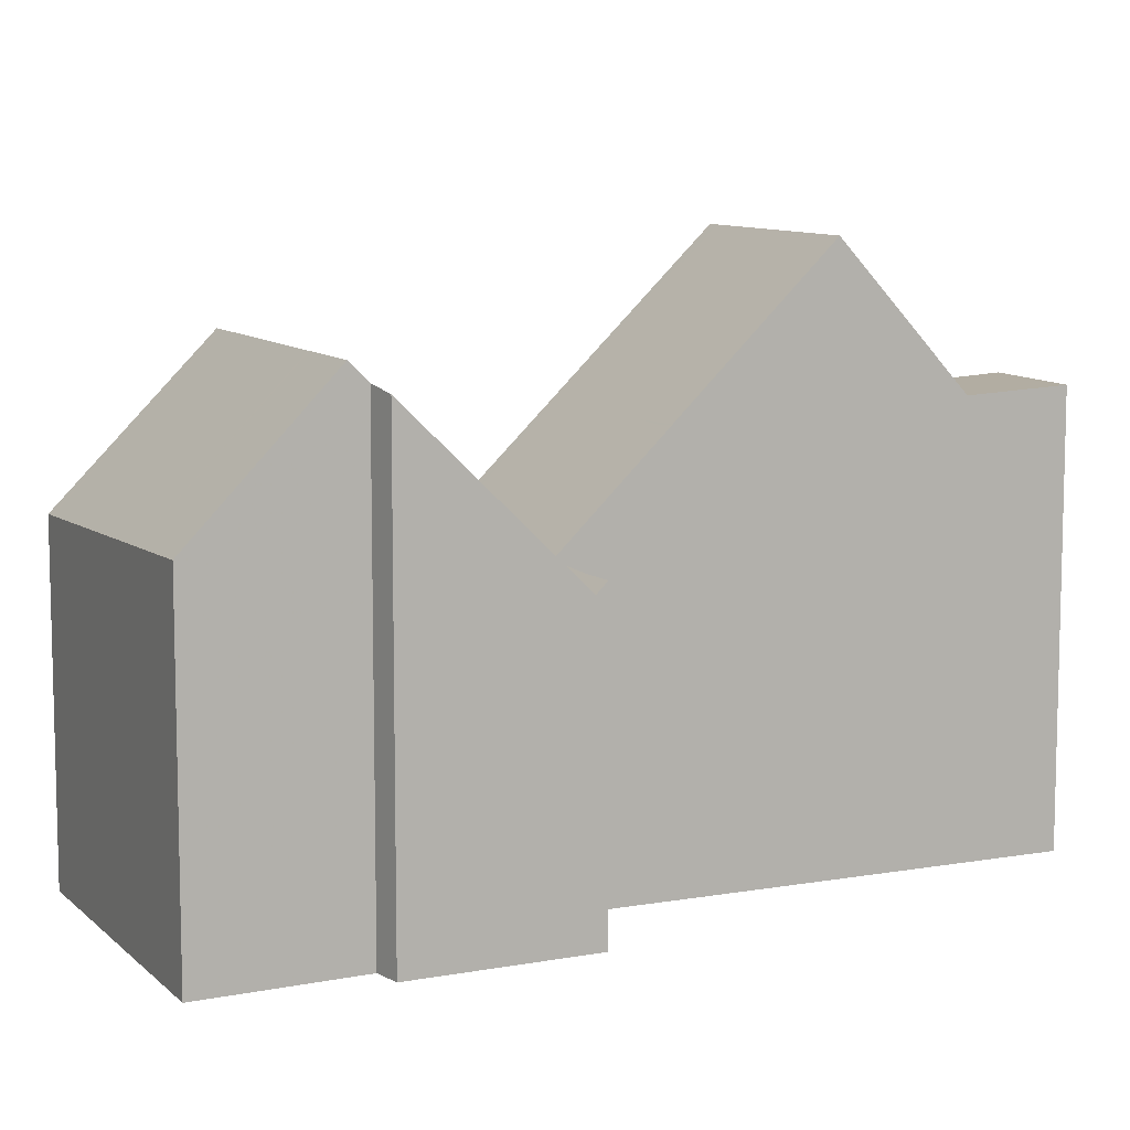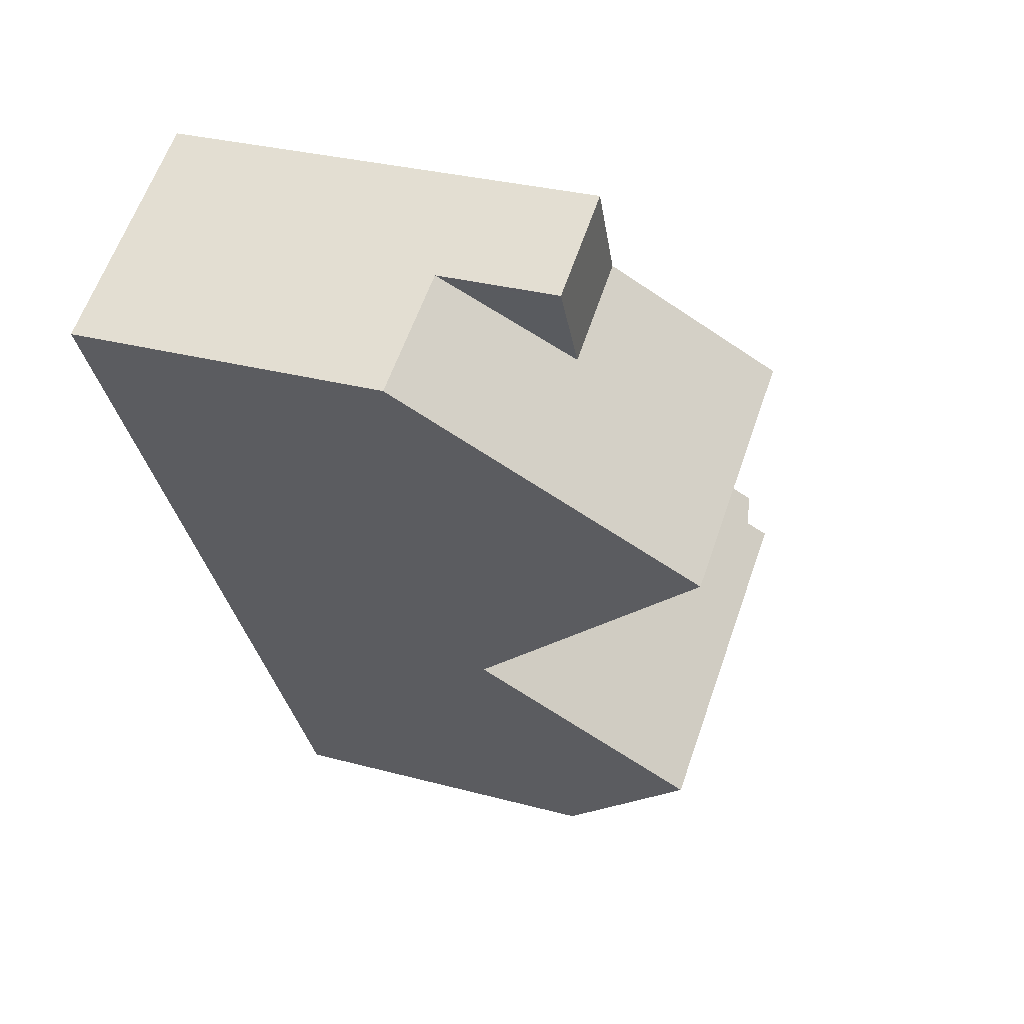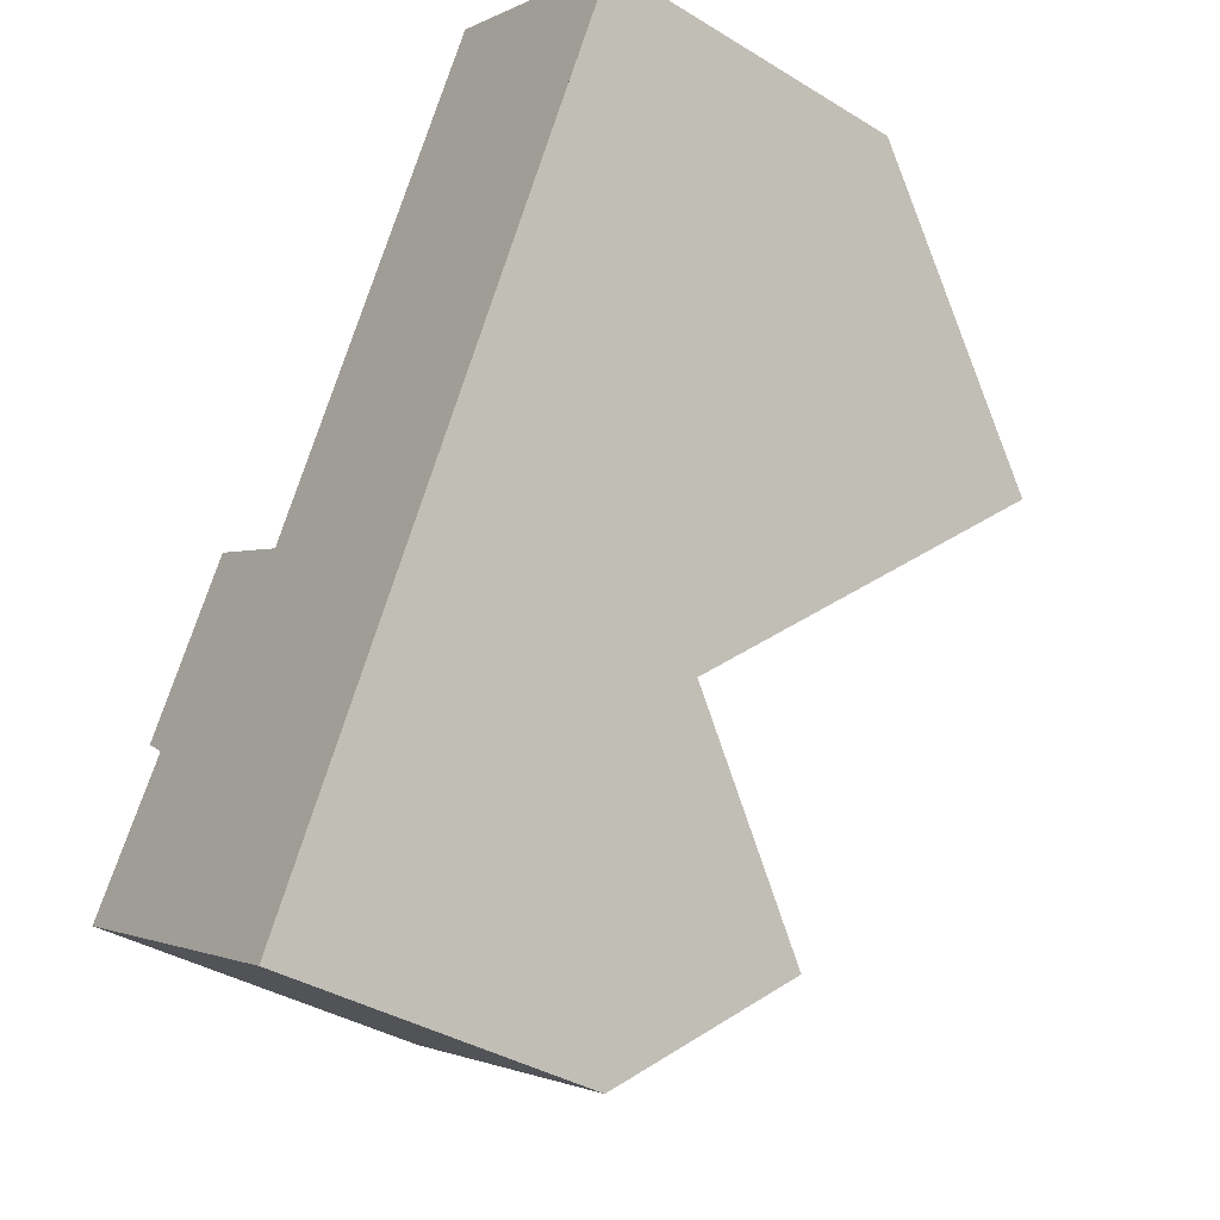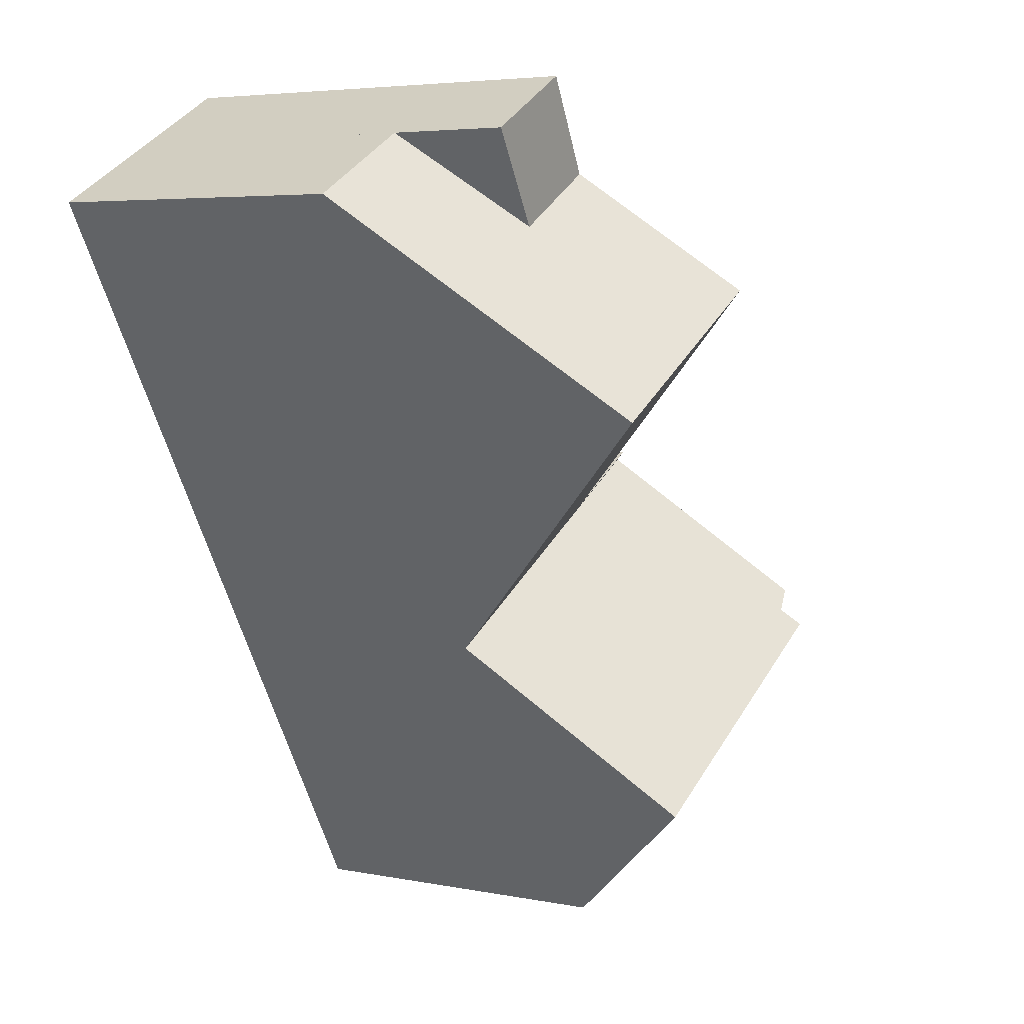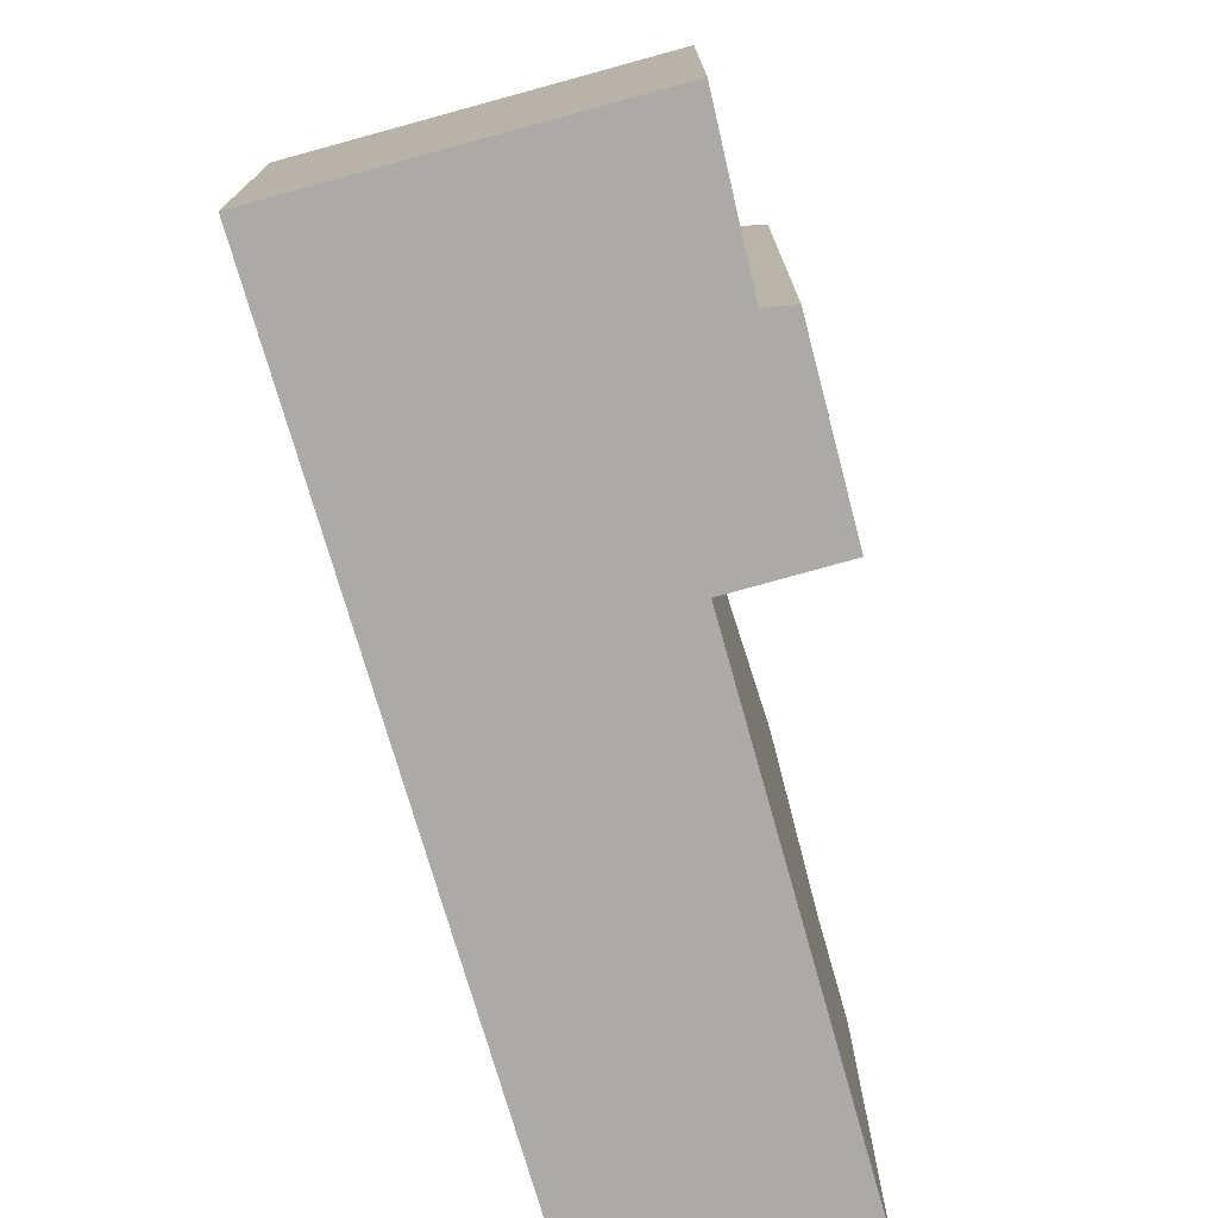
<metadata>
{"format":"obj","ext":"obj","renderer":"f3d","projection":"perspective","resolution":1024,"background":"white","views":[{"elev":9.2,"azim":95.6,"up":"+Z"},{"elev":29.6,"azim":-68.2,"up":"+Y"},{"elev":-38.0,"azim":-127.8,"up":"+Y"},{"elev":4.9,"azim":-57.8,"up":"+Y"},{"elev":-76.0,"azim":46.3,"up":"+Z"}]}
</metadata>
<code>
v 2.109 -1583 4.333
v 3.477 -1582 4.367
v 4.867 -1584 6.605
v 4.547 -1585 6.69
v 5.82 -1587 4.902
v 1.57 -1589 4.757
v -4.664 -1578 4.447
v -1.602 -1577 6.152
v -0.9416 -1585 4.216
v 3.562 -1582 4.209
v -2.955 -1581 8.129
v 0.1259 -1580 8.118
v -1.814 -1583 5.913
v 1.303 -1582 5.872
v -1.703 -1583 5.911
v -2.843 -1581 8.128
v -0.8304 -1585 4.216
v -0.2258 -1580 8.119
v 1.046 -1582 5.876
v 1.99 -1583 4.212
v 3.452 -1582 4.209
v 3.372 -1582 4.364
v 3.562 -1582 4.209
v -0.9416 -1585 4.216
v 0.1259 -1580 8.118
v -2.955 -1581 8.129
v 4.697 -1585 6.954
v 0.4764 -1587 6.959
v 3.554 -1585 6.955
v 3.601 -1585 6.955
v 0.4764 -1587 6.959
v 4.697 -1585 6.954
v -0.8383 -1578 6.079
v -3.042 -1577 4.456
v -3.889 -1580 6.116
v -0.8383 -1578 6.079
v 5.456 -1586 5.568
v 1.14 -1588 5.624
v -2.203 -1579 6.095
v -0.1487 -1586 5.75
v 4.372 -1584 5.695
v -3.042 -1577 6.171
v -0.8304 -1585 4.216
v -3.778 -1580 6.114
v -2.843 -1581 8.128
v 0.5877 -1587 6.959
v 0.5877 -1587 6.959
v 1.252 -1588 5.622
v -0.0381 -1586 5.748
v -4.552 -1578 4.447
v 1.68 -1589 4.761
v 1.99 -1583 4.212
v -0.2258 -1580 8.119
v -1.267 -1578 6.084
v -1.267 -1578 6.084
v -2.098 -1577 6.158
v 3.554 -1585 6.955
v 4.305 -1587 5.583
v 2.846 -1584 5.714
v 4.699 -1587 4.864
v 3.452 -1582 4.209
v 4.222 -1584 5.697
v 4.712 -1584 6.646
v -0.06175 -1586 5.918
v 0.0476 -1586 5.914
v 2.903 -1584 5.814
v 4.257 -1584 5.766
v 4.407 -1584 5.761
v -3.001 -1577 4.536
v -3.001 -1577 6.167
v -4.591 -1578 4.605
v -4.481 -1578 4.6
v -2.08 -1577 6.157
v -1.596 -1577 6.152
v -4.126 -1579 5.606
v -4.016 -1579 5.601
v -1.568 -1578 6.111
v -1.123 -1577 6.106
v -2.489 -1578 5.536
v -2.489 -1578 6.121
v 0.1084 -1580 8.118
v 1.285 -1582 5.873
v 2.156 -1583 4.211
v 2.156 -1583 4.211
v 0.1084 -1580 8.118
v -0.8558 -1578 6.079
v -0.8558 -1578 6.079
v -1.14 -1577 6.106
v 3.601 -1585 6.955
v 4.175 -1586 5.821
v 2.998 -1584 5.81
v 2.946 -1584 5.713
v 4.295 -1587 5.583
v 4.66 -1587 4.863
v -1.613 -1577 6.152
v -1.619 -1577 6.152
v -2.54 -1582 7.539
v 0.1213 -1580 7.507
v -2.652 -1582 7.54
v 0.4305 -1580 7.503
v 0.4481 -1580 7.503
v 1.051 -1584 4.213
v 0.1017 -1582 5.888
v -0.8228 -1581 7.518
v 2.615 -1586 6.956
v -1.165 -1580 8.122
v -2.203 -1579 6.095
v -2.203 -1579 6.095
v -2.489 -1578 6.121
v 2.615 -1586 6.956
v 1.982 -1585 5.846
v -2.489 -1578 5.536
v 1.913 -1585 5.725
v 1.051 -1584 4.213
v -3.001 -1577 6.167
v -3.042 -1577 6.171
v -3.001 -1577 4.536
v -3.042 -1577 4.456
v -1.165 -1580 8.122
v 3.36 -1587 5.595
v 3.778 -1588 4.833
v -0.9258 -1585 4.402
v 0.9572 -1583 4.379
v -1.038 -1585 4.403
v 3.38 -1582 4.35
v 3.486 -1582 4.349
v 1.901 -1583 4.368
v 2.075 -1583 4.366
v 2.092 -1583 4.366
v 2.995 -1582 4.355
v 1.267 -1581 5.907
v 1.033 -1582 5.899
v 0.5159 -1582 5.883
v 0.1121 -1582 5.87
v -1.652 -1583 5.813
v -1.761 -1583 5.81
v 1.284 -1581 5.907
v 1.769 -1582 4.949
v 1.575 -1582 4.943
v 1.786 -1582 4.95
v 0.6541 -1583 4.914
v -1.159 -1584 4.856
v -1.269 -1584 4.852
v 1.358 -1582 5.326
v 1.573 -1582 5.324
v 1.59 -1582 5.324
v -1.419 -1584 5.36
v 0.4137 -1583 5.338
v -1.531 -1584 5.361
v -0.7646 -1585 4.216
v -0.8597 -1584 4.401
v -1.636 -1583 5.91
v -2.474 -1582 7.538
v 0.6535 -1587 6.958
v -3.713 -1580 6.114
v -2.778 -1581 8.128
v 0.1123 -1586 5.912
v 0.6535 -1587 6.958
v -3.952 -1579 5.599
v -0.7646 -1585 4.216
v 0.02734 -1586 5.748
v -4.486 -1578 4.448
v -4.417 -1578 4.597
v 1.318 -1588 5.621
v 1.744 -1589 4.763
v -1.587 -1583 5.815
v -1.095 -1584 4.858
v -1.353 -1584 5.359
v -2.778 -1581 8.128
v 1.739 -1589 4.774
v 3.772 -1588 4.843
v 1.565 -1589 4.768
v 1.675 -1589 4.771
v 4.693 -1587 4.874
v 5.815 -1587 4.912
v 4.654 -1587 4.873
v 2.995 -1582 4.355
v 2.109 -1583 4.333
v 2.109 -1583 8.882e-16
v 2.995 -1582 8.882e-16
v 3.486 -1582 4.349
v 3.477 -1582 4.367
v 3.477 -1582 0
v 3.486 -1582 0
v 4.712 -1584 6.646
v 4.867 -1584 6.605
v 4.867 -1584 0
v 4.712 -1584 0
v 4.697 -1585 6.954
v 4.547 -1585 6.69
v 4.547 -1585 0
v 4.697 -1585 0
v 4.699 -1587 4.864
v 5.82 -1587 4.902
v 5.82 -1587 8.882e-16
v 4.699 -1587 -8.882e-16
v 1.565 -1589 4.768
v 1.57 -1589 4.757
v 1.57 -1589 0
v 1.565 -1589 0
v -4.552 -1578 4.447
v -4.664 -1578 4.447
v -4.664 -1578 -8.882e-16
v -4.552 -1578 0
v -1.596 -1577 6.152
v -1.602 -1577 6.152
v -1.602 -1577 0
v -1.596 -1577 0
v -1.038 -1585 4.403
v -0.9416 -1585 4.216
v -0.9416 -1585 0
v -1.038 -1585 0
v 0.4481 -1580 7.503
v 0.1259 -1580 8.118
v 0.1259 -1580 0
v 0.4481 -1580 0
v -2.652 -1582 7.54
v -1.814 -1583 5.913
v -1.814 -1583 0
v -2.652 -1582 0
v 1.59 -1582 5.324
v 1.303 -1582 5.872
v 1.303 -1582 0
v 1.59 -1582 0
v 3.477 -1582 4.367
v 3.372 -1582 4.364
v 3.372 -1582 0
v 3.477 -1582 0
v 4.372 -1584 5.695
v 3.562 -1582 4.209
v 3.562 -1582 0
v 4.372 -1584 0
v -3.889 -1580 6.116
v -2.955 -1581 8.129
v -2.955 -1581 0
v -3.889 -1580 0
v 5.456 -1586 5.568
v 4.697 -1585 6.954
v 4.697 -1585 0
v 5.456 -1586 0
v -0.06175 -1586 5.918
v 0.4764 -1587 6.959
v 0.4764 -1587 0
v -0.06175 -1586 0
v -4.126 -1579 5.606
v -3.889 -1580 6.116
v -3.889 -1580 0
v -4.126 -1579 0
v 0.1259 -1580 8.118
v -0.8383 -1578 6.079
v -0.8383 -1578 8.882e-16
v 0.1259 -1580 0
v 5.815 -1587 4.912
v 5.456 -1586 5.568
v 5.456 -1586 0
v 5.815 -1587 0
v 0.4764 -1587 6.959
v 1.14 -1588 5.624
v 1.14 -1588 8.882e-16
v 0.4764 -1587 0
v -0.9416 -1585 4.216
v -0.1487 -1586 5.75
v -0.1487 -1586 0
v -0.9416 -1585 0
v 4.407 -1584 5.761
v 4.372 -1584 5.695
v 4.372 -1584 0
v 4.407 -1584 0
v -4.486 -1578 4.448
v -4.552 -1578 4.447
v -4.552 -1578 0
v -4.486 -1578 0
v 1.57 -1589 4.757
v 1.68 -1589 4.761
v 1.68 -1589 0
v 1.57 -1589 0
v -1.619 -1577 6.152
v -2.098 -1577 6.158
v -2.098 -1577 -8.882e-16
v -1.619 -1577 0
v 4.66 -1587 4.863
v 4.699 -1587 4.864
v 4.699 -1587 -8.882e-16
v 4.66 -1587 0
v 4.547 -1585 6.69
v 4.712 -1584 6.646
v 4.712 -1584 0
v 4.547 -1585 0
v -0.1487 -1586 5.75
v -0.06175 -1586 5.918
v -0.06175 -1586 0
v -0.1487 -1586 0
v 4.867 -1584 6.605
v 4.407 -1584 5.761
v 4.407 -1584 0
v 4.867 -1584 0
v -4.664 -1578 4.447
v -4.591 -1578 4.605
v -4.591 -1578 0
v -4.664 -1578 -8.882e-16
v -1.123 -1577 6.106
v -1.596 -1577 6.152
v -1.596 -1577 0
v -1.123 -1577 0
v -4.591 -1578 4.605
v -4.126 -1579 5.606
v -4.126 -1579 0
v -4.591 -1578 0
v -0.8383 -1578 6.079
v -1.123 -1577 6.106
v -1.123 -1577 0
v -0.8383 -1578 8.882e-16
v 3.778 -1588 4.833
v 4.66 -1587 4.863
v 4.66 -1587 0
v 3.778 -1588 8.882e-16
v -1.602 -1577 6.152
v -1.619 -1577 6.152
v -1.619 -1577 0
v -1.602 -1577 0
v -2.955 -1581 8.129
v -2.652 -1582 7.54
v -2.652 -1582 0
v -2.955 -1581 0
v 1.284 -1581 5.907
v 0.4481 -1580 7.503
v 0.4481 -1580 0
v 1.284 -1581 0
v -2.098 -1577 6.158
v -3.042 -1577 6.171
v -3.042 -1577 0
v -2.098 -1577 -8.882e-16
v 1.744 -1589 4.763
v 3.778 -1588 4.833
v 3.778 -1588 8.882e-16
v 1.744 -1589 0
v -1.269 -1584 4.852
v -1.038 -1585 4.403
v -1.038 -1585 0
v -1.269 -1584 0
v 3.562 -1582 4.209
v 3.486 -1582 4.349
v 3.486 -1582 0
v 3.562 -1582 0
v 2.109 -1583 4.333
v 2.092 -1583 4.366
v 2.092 -1583 0
v 2.109 -1583 8.882e-16
v 3.372 -1582 4.364
v 2.995 -1582 4.355
v 2.995 -1582 8.882e-16
v 3.372 -1582 0
v -1.814 -1583 5.913
v -1.761 -1583 5.81
v -1.761 -1583 -8.882e-16
v -1.814 -1583 0
v 1.303 -1582 5.872
v 1.284 -1581 5.907
v 1.284 -1581 0
v 1.303 -1582 0
v 2.092 -1583 4.366
v 1.786 -1582 4.95
v 1.786 -1582 -8.882e-16
v 2.092 -1583 0
v -1.531 -1584 5.361
v -1.269 -1584 4.852
v -1.269 -1584 0
v -1.531 -1584 0
v 1.786 -1582 4.95
v 1.59 -1582 5.324
v 1.59 -1582 0
v 1.786 -1582 -8.882e-16
v -1.761 -1583 5.81
v -1.531 -1584 5.361
v -1.531 -1584 0
v -1.761 -1583 -8.882e-16
v -3.042 -1577 4.456
v -4.486 -1578 4.448
v -4.486 -1578 0
v -3.042 -1577 0
v 1.68 -1589 4.761
v 1.744 -1589 4.763
v 1.744 -1589 0
v 1.68 -1589 0
v 1.14 -1588 5.624
v 1.565 -1589 4.768
v 1.565 -1589 0
v 1.14 -1588 8.882e-16
v 5.82 -1587 4.902
v 5.815 -1587 4.912
v 5.815 -1587 0
v 5.82 -1587 8.882e-16
v -1.602 -1577 0
v 2.109 -1583 0
v 3.477 -1582 0
v 4.867 -1584 0
v 4.547 -1585 0
v 5.82 -1587 0
v 1.57 -1589 0
v -4.664 -1578 0
f 45 26 35 44
f 151 123 102 150
f 153 104 103 152
f 97 15 13 99
f 122 17 9 124
f 132 98 100 131
f 126 10 21 125
f 128 83 20 127
f 48 38 28 47
f 65 46 31 64
f 69 34 42 70
f 76 44 35 75
f 173 51 6 172
f 49 40 24 43
f 86 36 25 85
f 88 78 33 87
f 30 27 37 58 90
f 91 67 63 4 32 89
f 175 5 60 174
f 84 61 62 92
f 107 54 53 106
f 109 77 55 108
f 90 58 93
f 111 66 57 110
f 174 60 94 176
f 114 52 59 113
f 68 3 63 67
f 61 23 41 62
f 64 40 49 65
f 92 62 67 91
f 113 59 66 111
f 67 62 41 68
f 79 69 70 80
f 71 7 50 72
f 96 8 74 95
f 116 56 73 115
f 75 71 72 76
f 95 74 78 88
f 115 73 77 109
f 80 39 79
f 131 100 101 137
f 125 21 83 128 129 1 130
f 85 53 54 86
f 87 55 77 88
f 90 29 30
f 89 57 66 91
f 92 59 52 84
f 105 29 90 93 120
f 176 94 121 171
f 91 66 59 92
f 95 73 56 96
f 88 77 73 95
f 169 119 104 153
f 99 11 16 97
f 98 18 81 100
f 100 81 12 101
f 127 20 102 123
f 133 103 104 98 132
f 156 45 44 155
f 158 46 65 157
f 155 44 76 159
f 161 49 43 160
f 157 65 49 161
f 163 72 50 162
f 159 76 72 163
f 164 48 47 154
f 170 165 51 173
f 119 18 98 104
f 152 103 134 166
f 136 13 15 135
f 125 22 2 126
f 145 138 139 144
f 134 103 133
f 146 140 138 145
f 130 22 125
f 131 82 19 132
f 132 19 133
f 168 148 141 167
f 147 142 143 149
f 144 139 141 148
f 137 14 82 131
f 138 128 127 139
f 140 129 128 138
f 167 141 123 151
f 142 122 124 143
f 139 127 123 141
f 144 19 82 145
f 145 82 14 146
f 166 134 148 168
f 149 136 135 147
f 148 134 133 19 144
f 150 17 122 151
f 152 15 97 153
f 155 107 106 156
f 157 111 110 158
f 159 112 107 155
f 160 114 113 161
f 161 113 111 157
f 162 118 117 163
f 163 117 112 159
f 154 105 120 164
f 171 121 165 170
f 166 135 15 152
f 151 122 142 167
f 168 147 135 166
f 153 97 16 169
f 167 142 147 168
f 170 164 120 171
f 172 38 48 173
f 174 58 37 175
f 173 48 164 170
f 176 93 58 174
f 171 120 93 176
f 178 179 180 177
f 182 183 184 181
f 186 187 188 185
f 190 191 192 189
f 194 195 196 193
f 198 199 200 197
f 202 203 204 201
f 206 207 208 205
f 210 211 212 209
f 214 215 216 213
f 218 219 220 217
f 222 223 224 221
f 226 227 228 225
f 230 231 232 229
f 234 235 236 233
f 238 239 240 237
f 242 243 244 241
f 246 247 248 245
f 250 251 252 249
f 254 255 256 253
f 258 259 260 257
f 262 263 264 261
f 266 267 268 265
f 270 271 272 269
f 274 275 276 273
f 278 279 280 277
f 282 283 284 281
f 286 287 288 285
f 290 291 292 289
f 294 295 296 293
f 298 299 300 297
f 302 303 304 301
f 306 307 308 305
f 310 311 312 309
f 314 315 316 313
f 318 319 320 317
f 322 323 324 321
f 326 327 328 325
f 330 331 332 329
f 334 335 336 333
f 338 339 340 337
f 342 343 344 341
f 346 347 348 345
f 350 351 352 349
f 354 355 356 353
f 358 359 360 357
f 362 363 364 361
f 366 367 368 365
f 370 371 372 369
f 374 375 376 373
f 378 379 380 377
f 382 383 384 381
f 386 387 388 385
f 390 391 392 389
f 394 395 396 397 398 399 400 393

</code>
